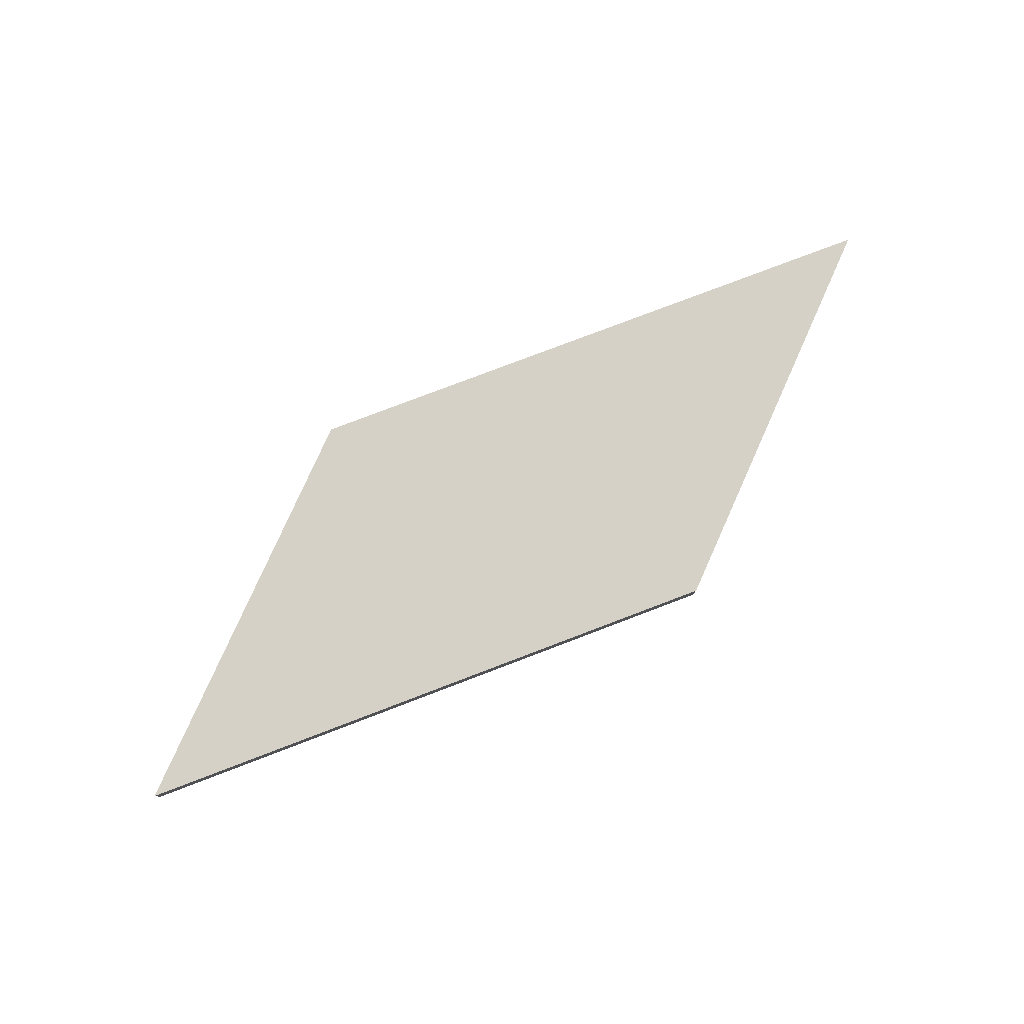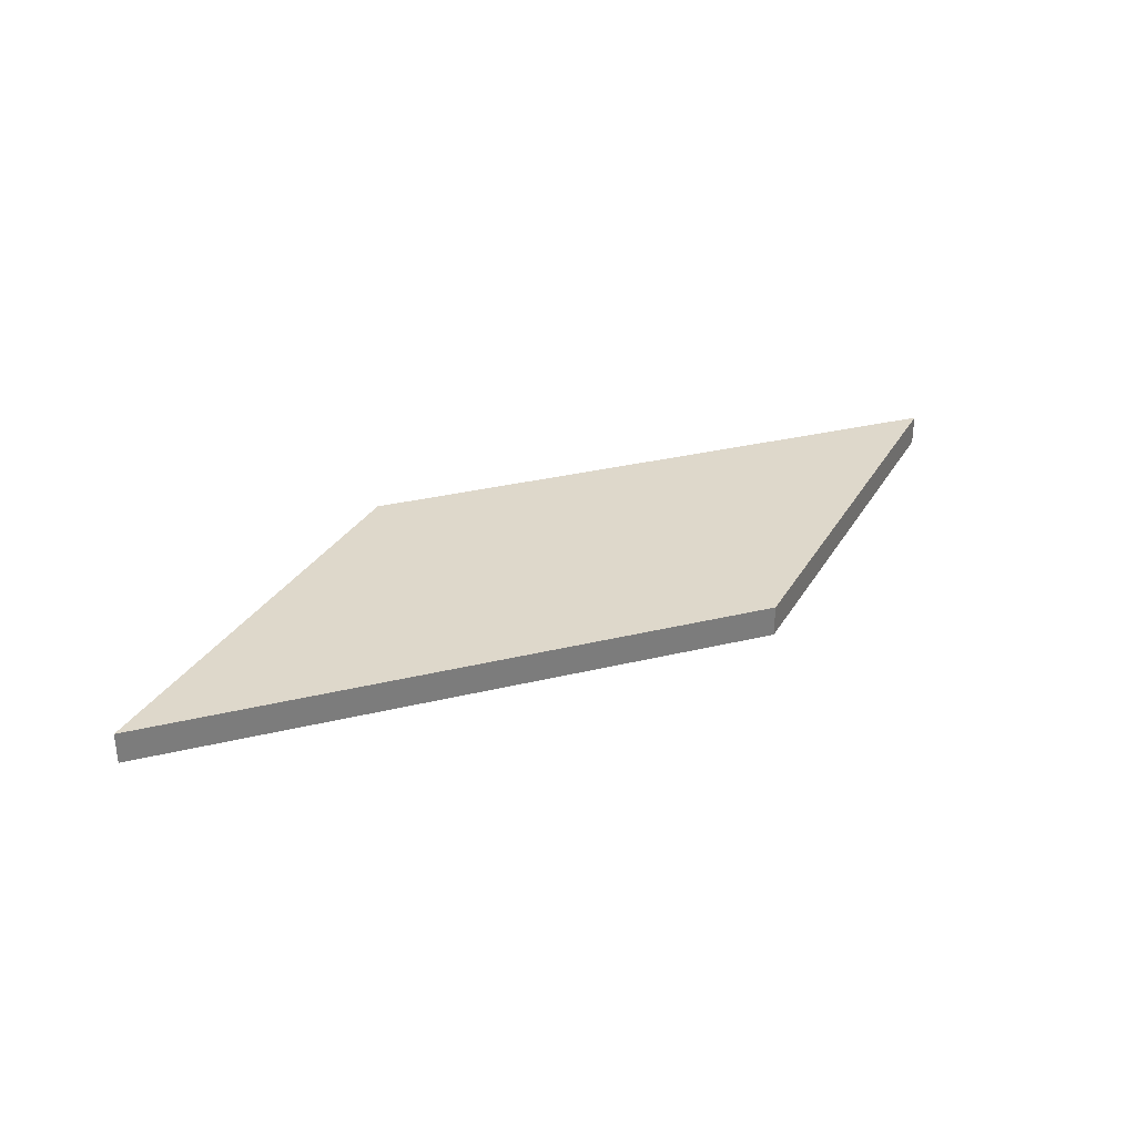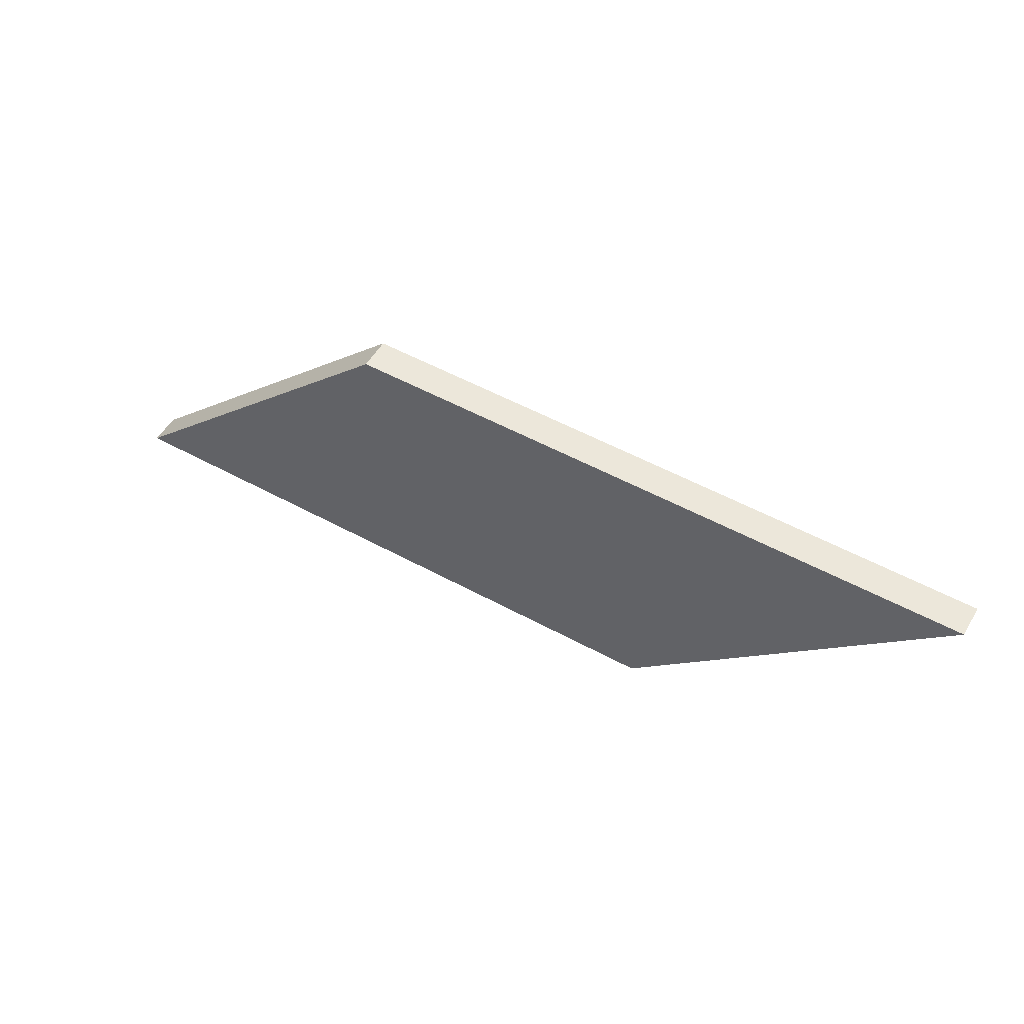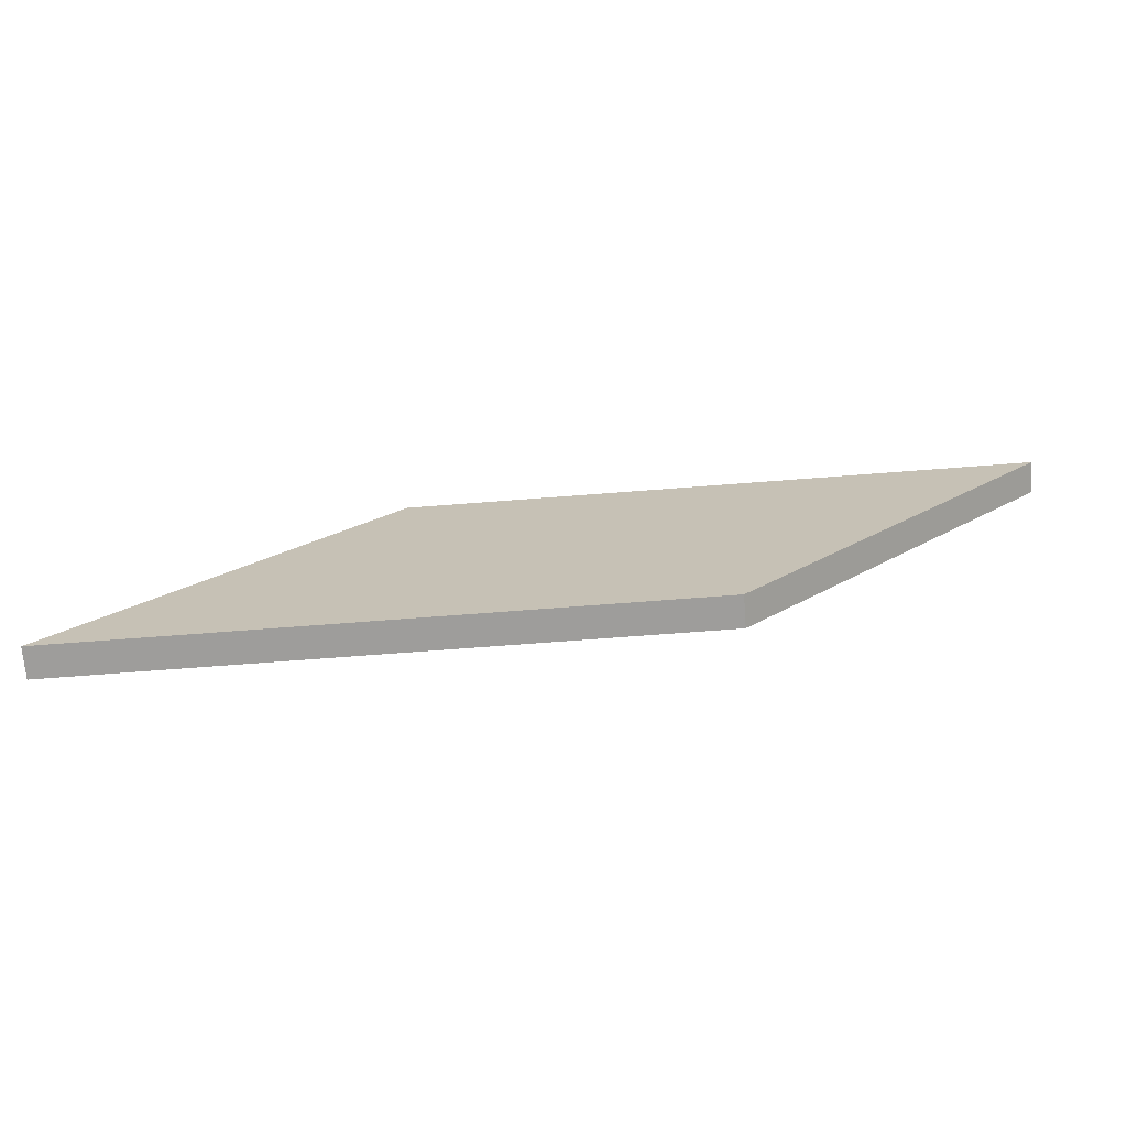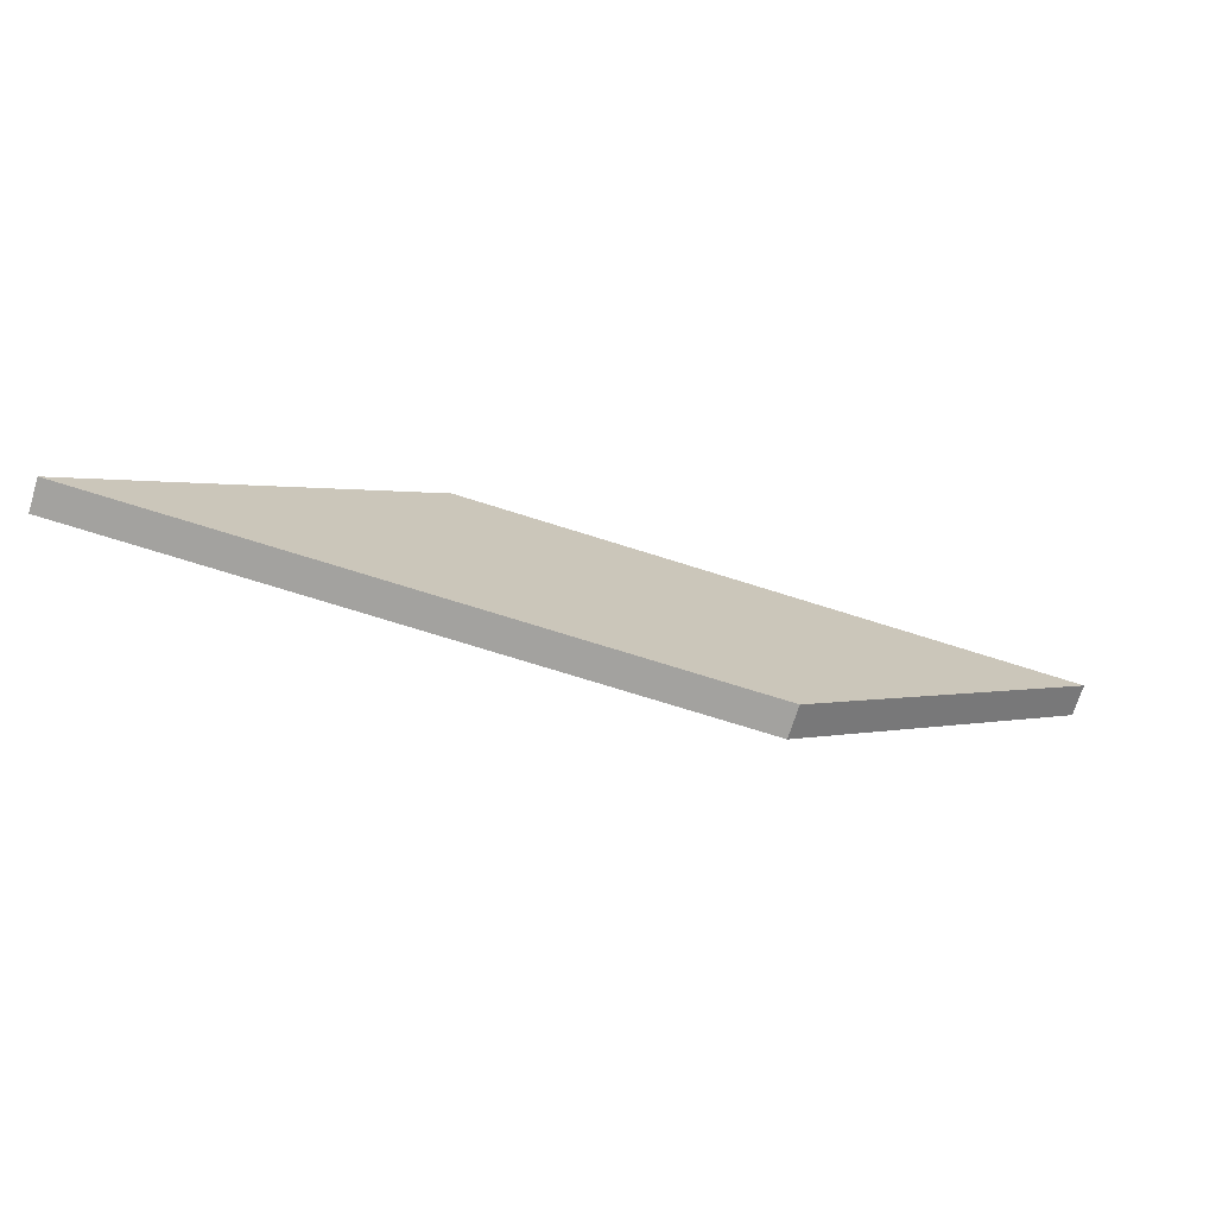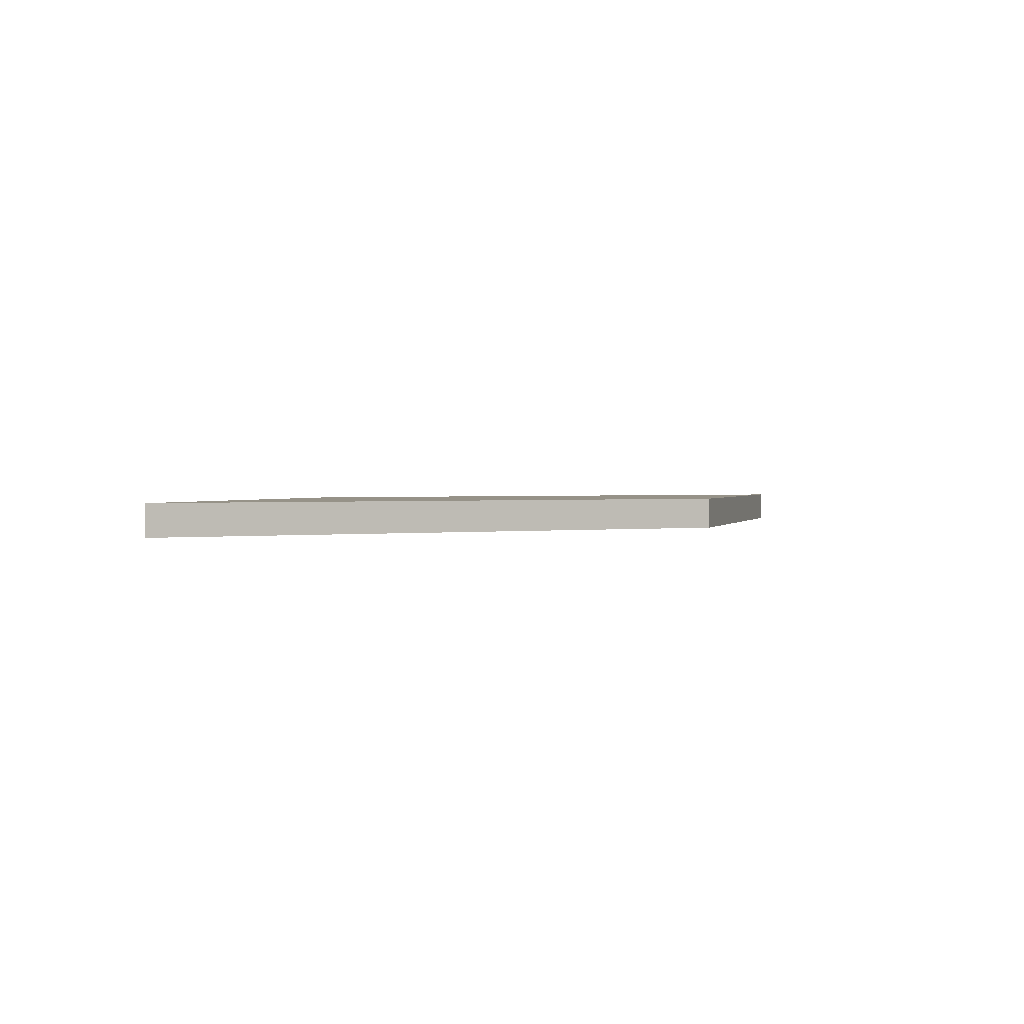
<metadata>
{"format":"obj","ext":"obj","renderer":"f3d","projection":"perspective","resolution":1024,"background":"white","views":[{"elev":79.3,"azim":159.2,"up":"+Z"},{"elev":31.6,"azim":-18.9,"up":"+Z"},{"elev":53.7,"azim":30.1,"up":"+Y"},{"elev":-70.4,"azim":4.4,"up":"+Y"},{"elev":-72.6,"azim":-17.5,"up":"+Y"},{"elev":1.2,"azim":-29.6,"up":"+Z"}]}
</metadata>
<code>
g  Mesh Mesh
v 1.498 0.5094 -0.000404
v 0.9978 0.00943 -0.000404
v -0.002175 0.009431 -0.000404
v 1.498 0.5094 0.0496
v 0.4978 0.5094 0.0496
v 0.9978 0.00943 0.0496
v -0.002175 0.009431 0.0496
v 0.4978 0.5094 -0.000404
f 1 2 3
f 4 5 6
f 2 6 7
f 8 5 1
f 1 4 6
f 3 7 8
f 8 1 3
f 5 7 6
f 3 2 7
f 5 4 1
f 2 1 6
f 7 5 8

</code>
